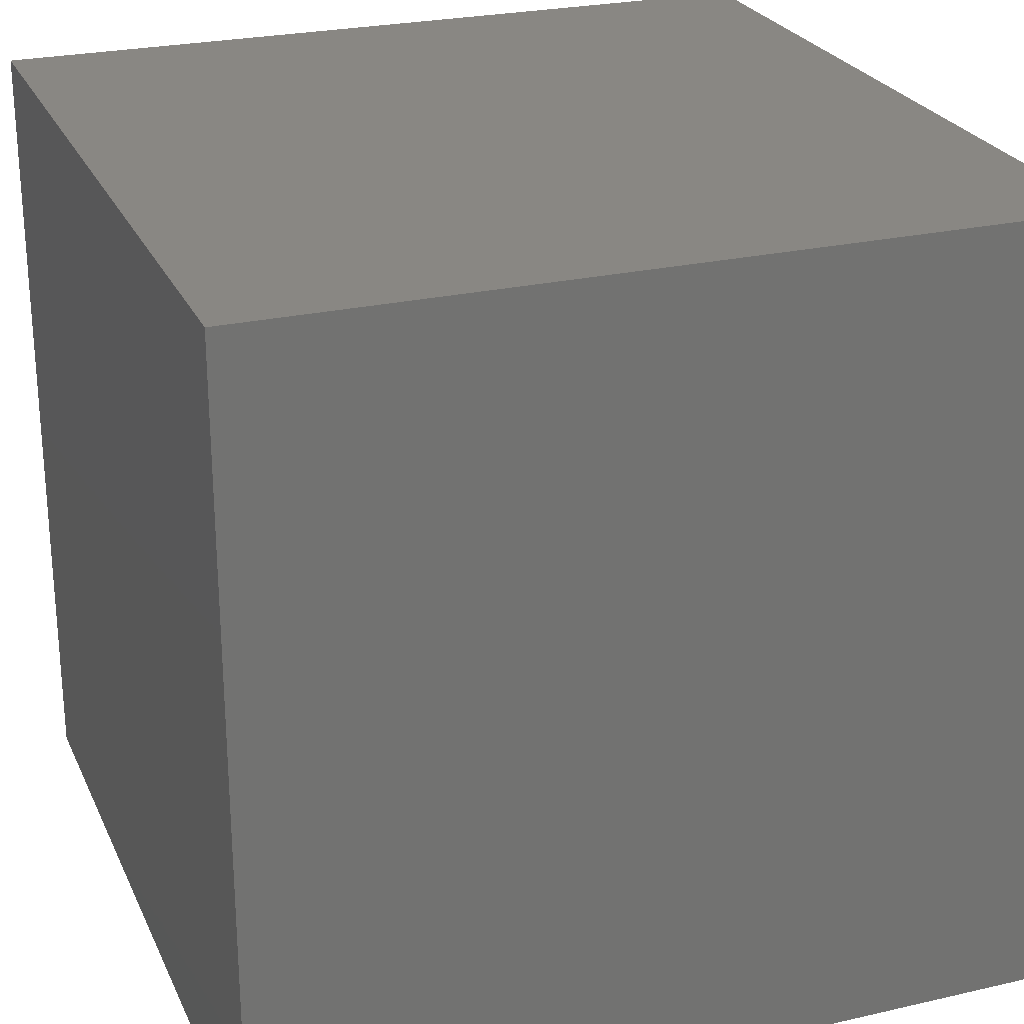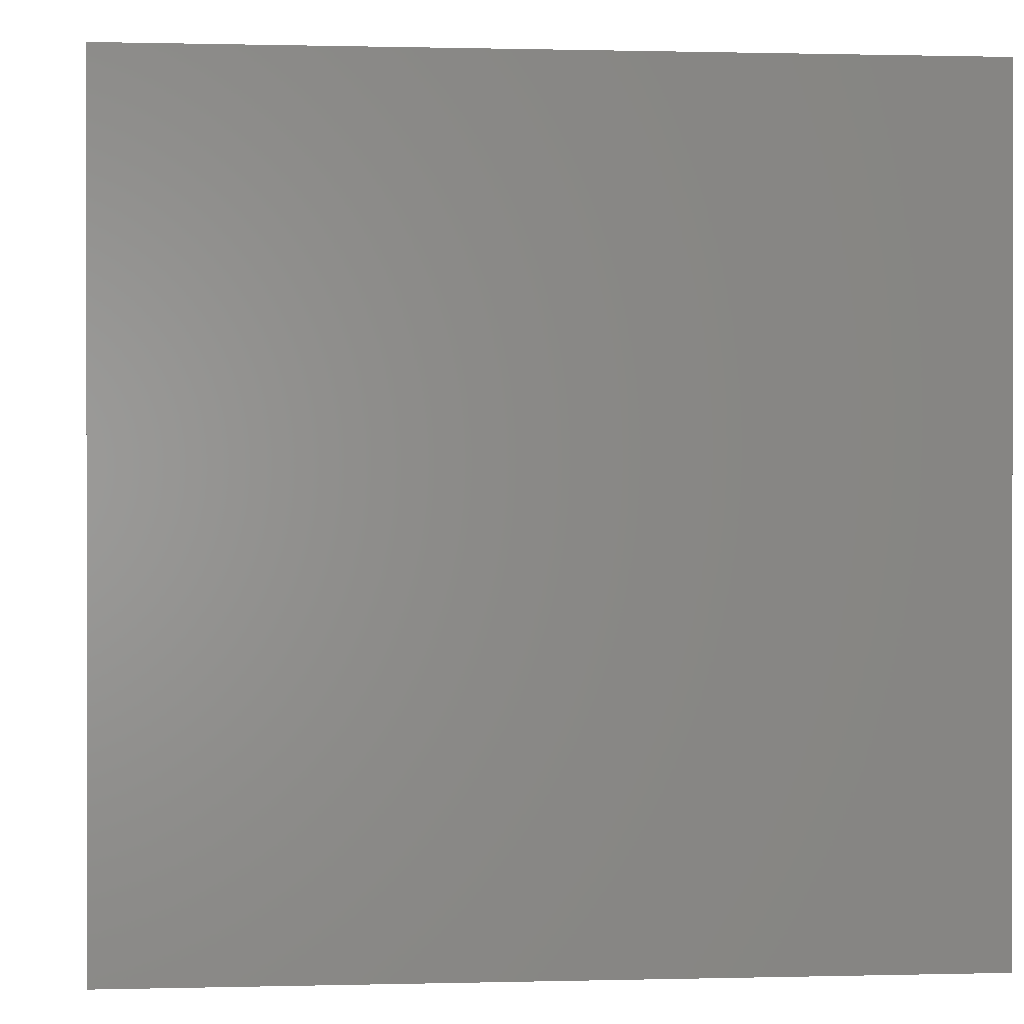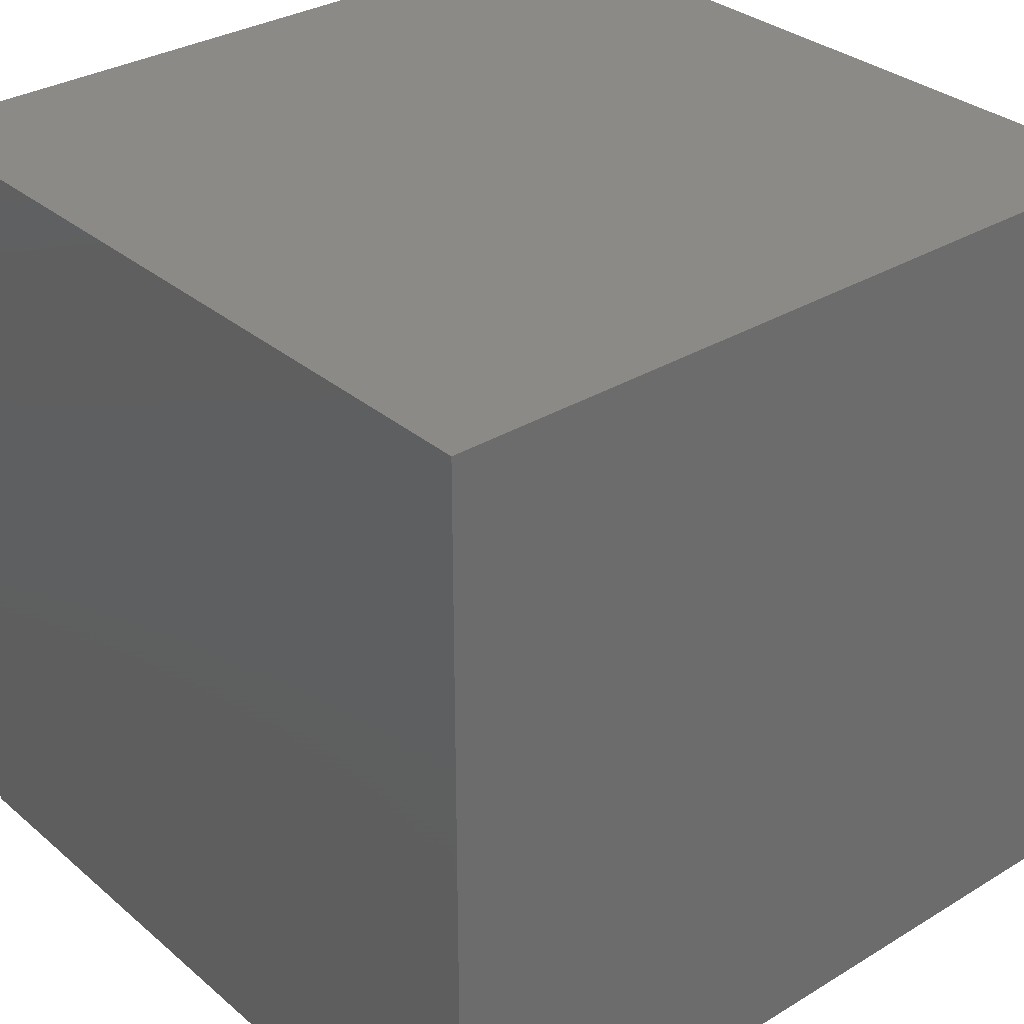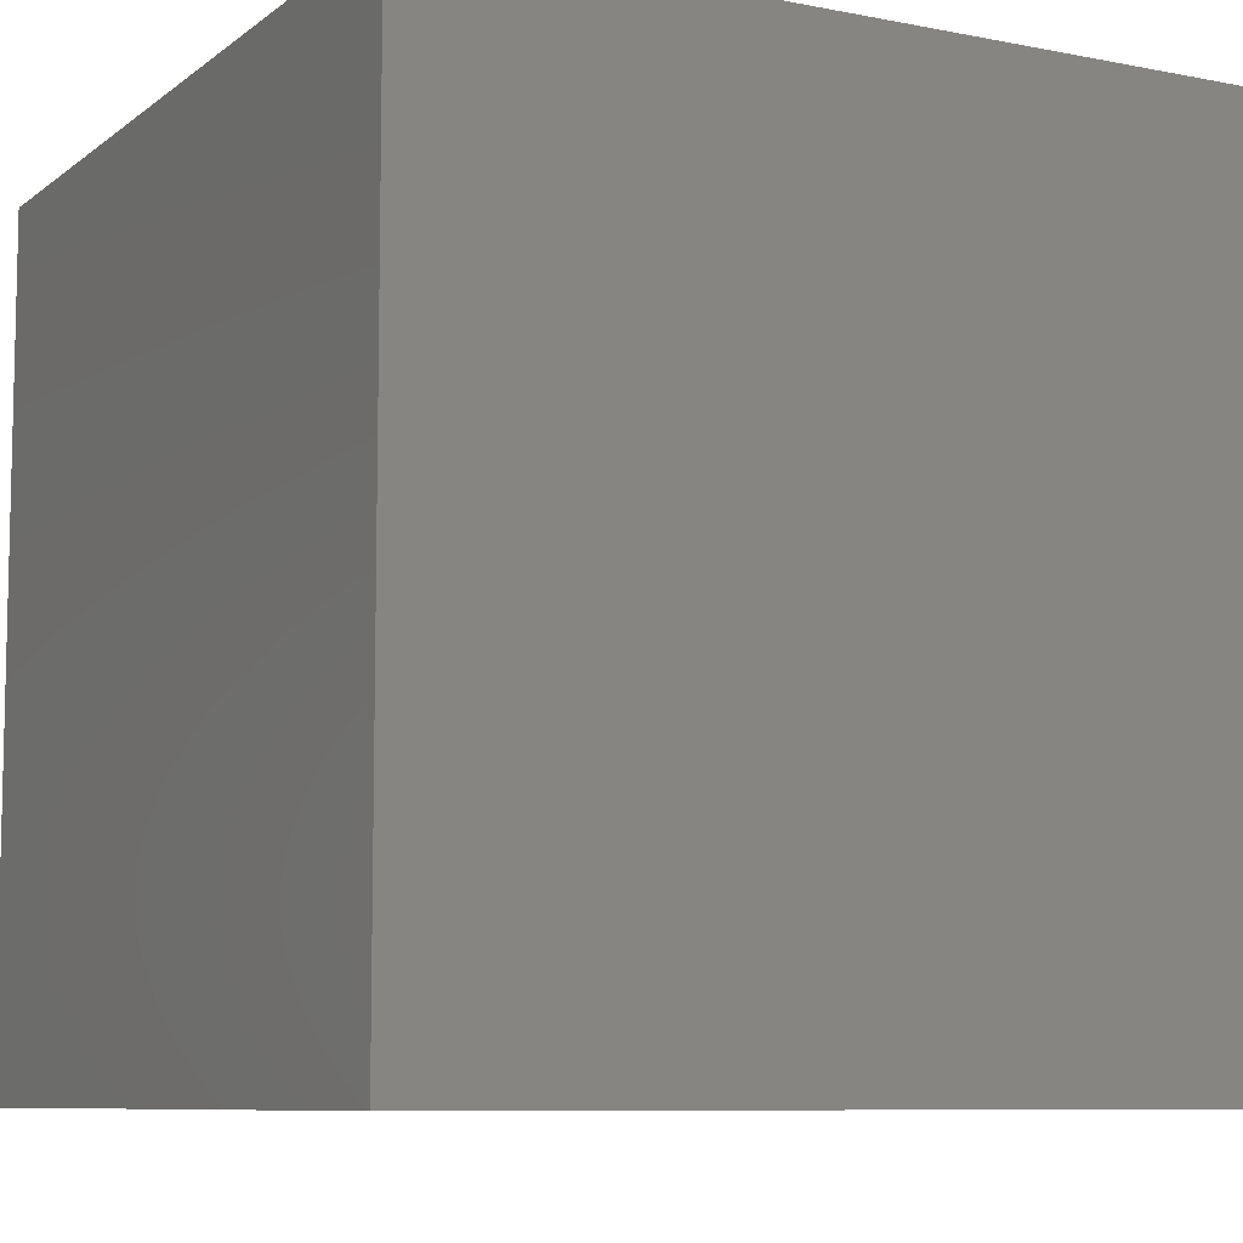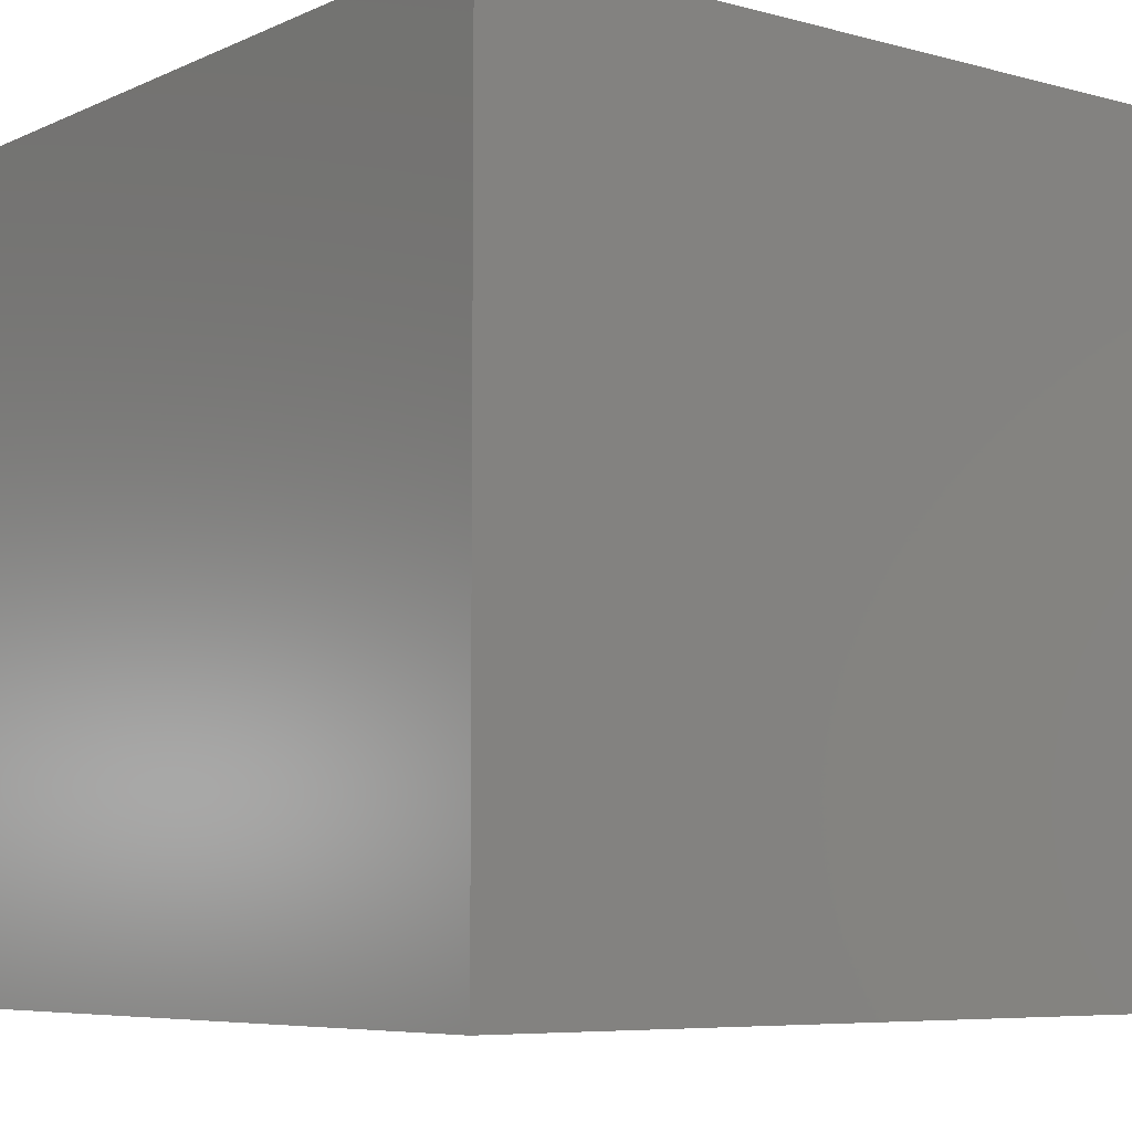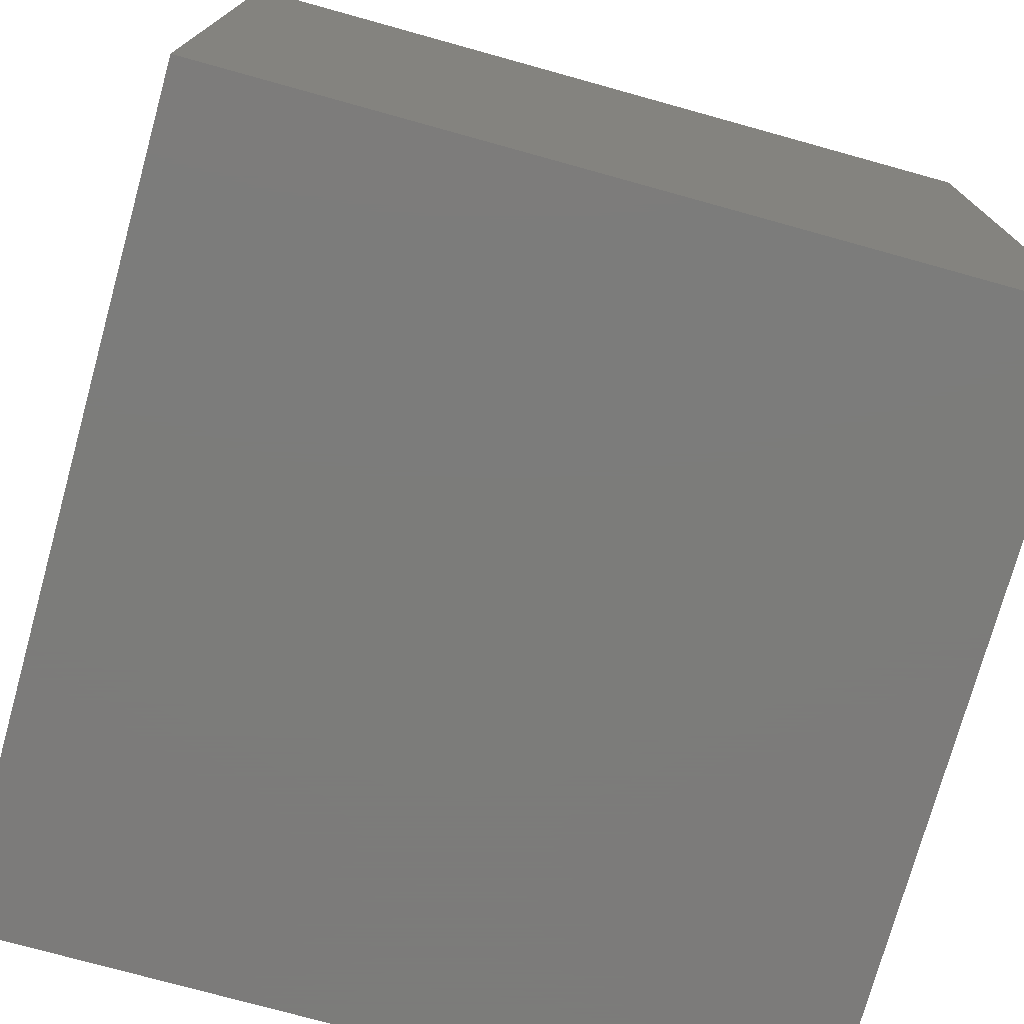
<metadata>
{"format":"stl","ext":"stl","renderer":"f3d","projection":"perspective","resolution":1024,"background":"white","views":[{"elev":25.3,"azim":-110.3,"up":"+Z"},{"elev":0.5,"azim":84.4,"up":"+Y"},{"elev":31.9,"azim":-40.4,"up":"+Y"},{"elev":-8.4,"azim":61.7,"up":"+Y"},{"elev":-6.7,"azim":-128.1,"up":"+Y"},{"elev":-75.2,"azim":74.5,"up":"+Y"}]}
</metadata>
<code>
# stl→obj: 8 verts, 12 faces
v 1 -5 5
v 0 -5 5
v 1 -6 5
v 0 -6 5
v 1 -6 4
v 0 -6 4
v 1 -5 4
v 0 -5 4
f 1 2 3
f 3 2 4
f 5 6 7
f 7 6 8
f 4 6 3
f 3 6 5
f 2 8 4
f 4 8 6
f 1 7 2
f 2 7 8
f 3 5 1
f 1 5 7

</code>
